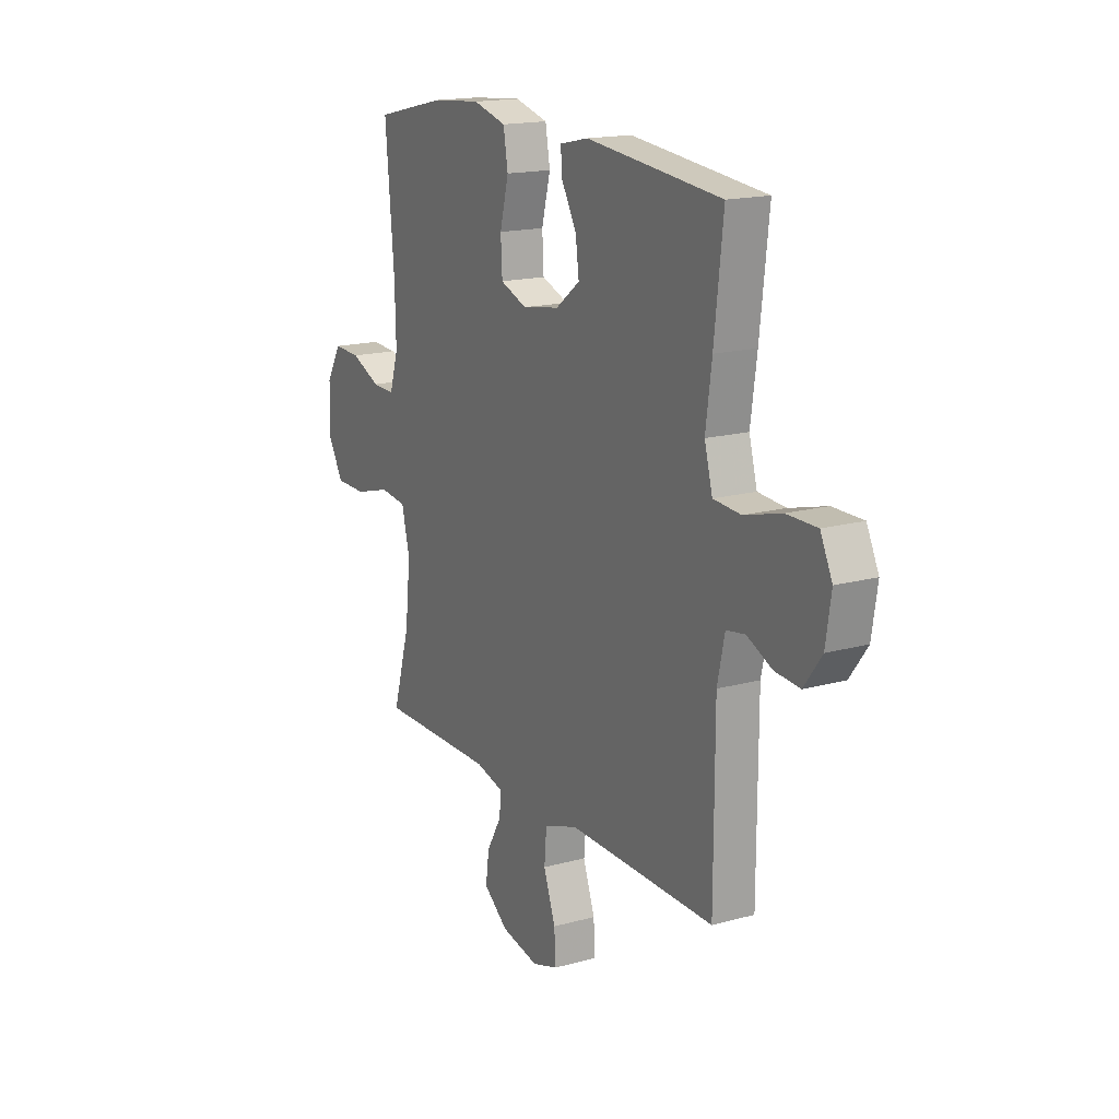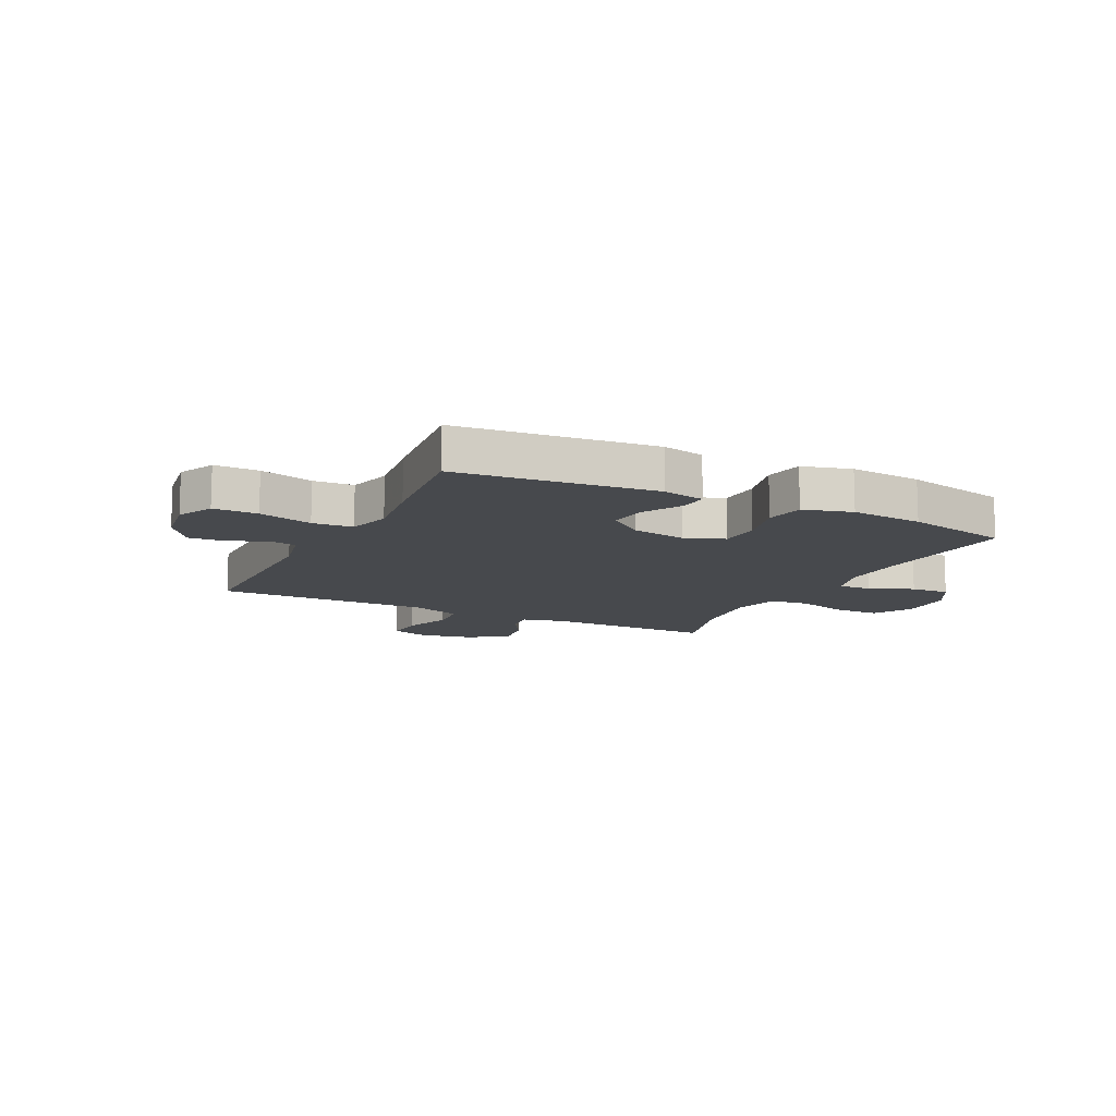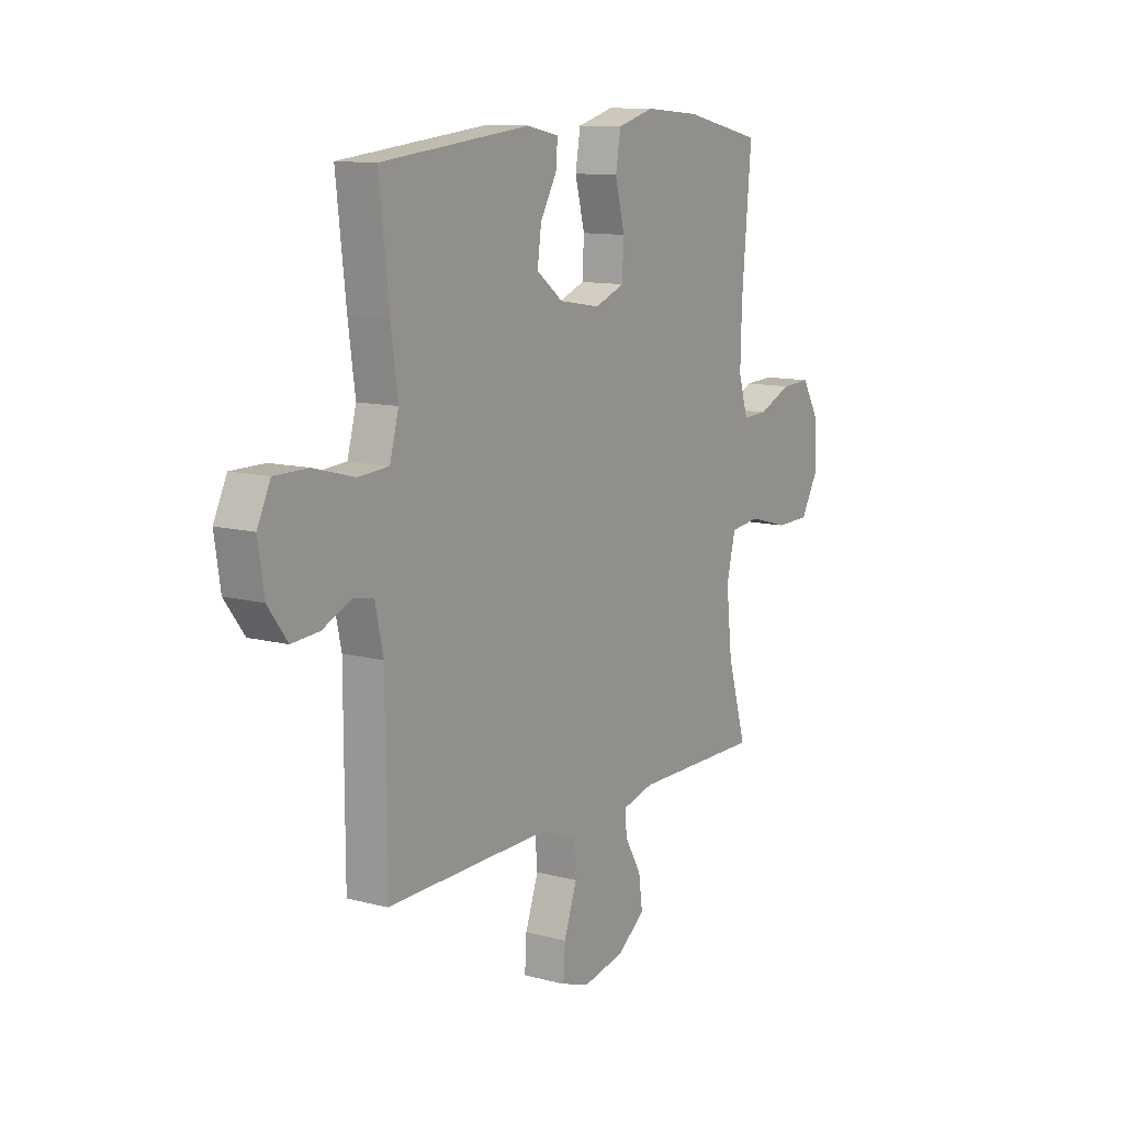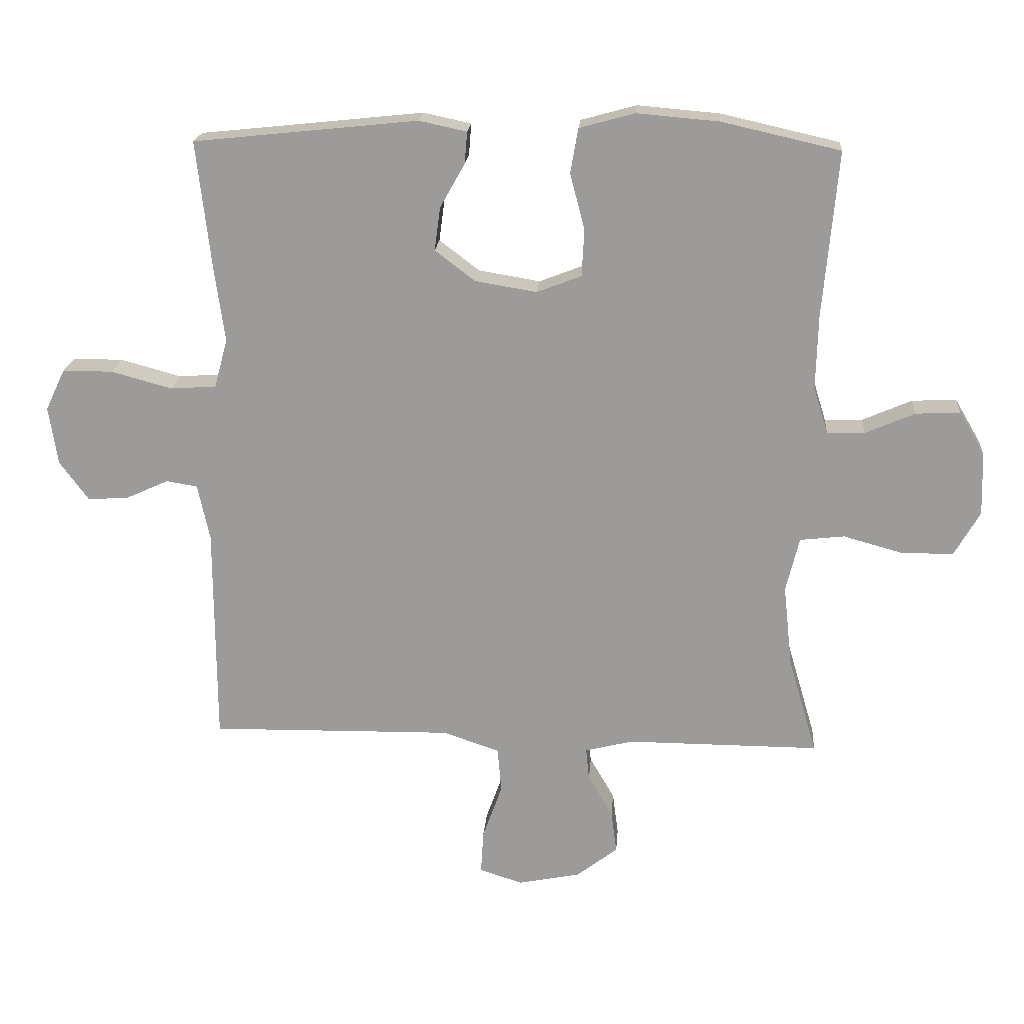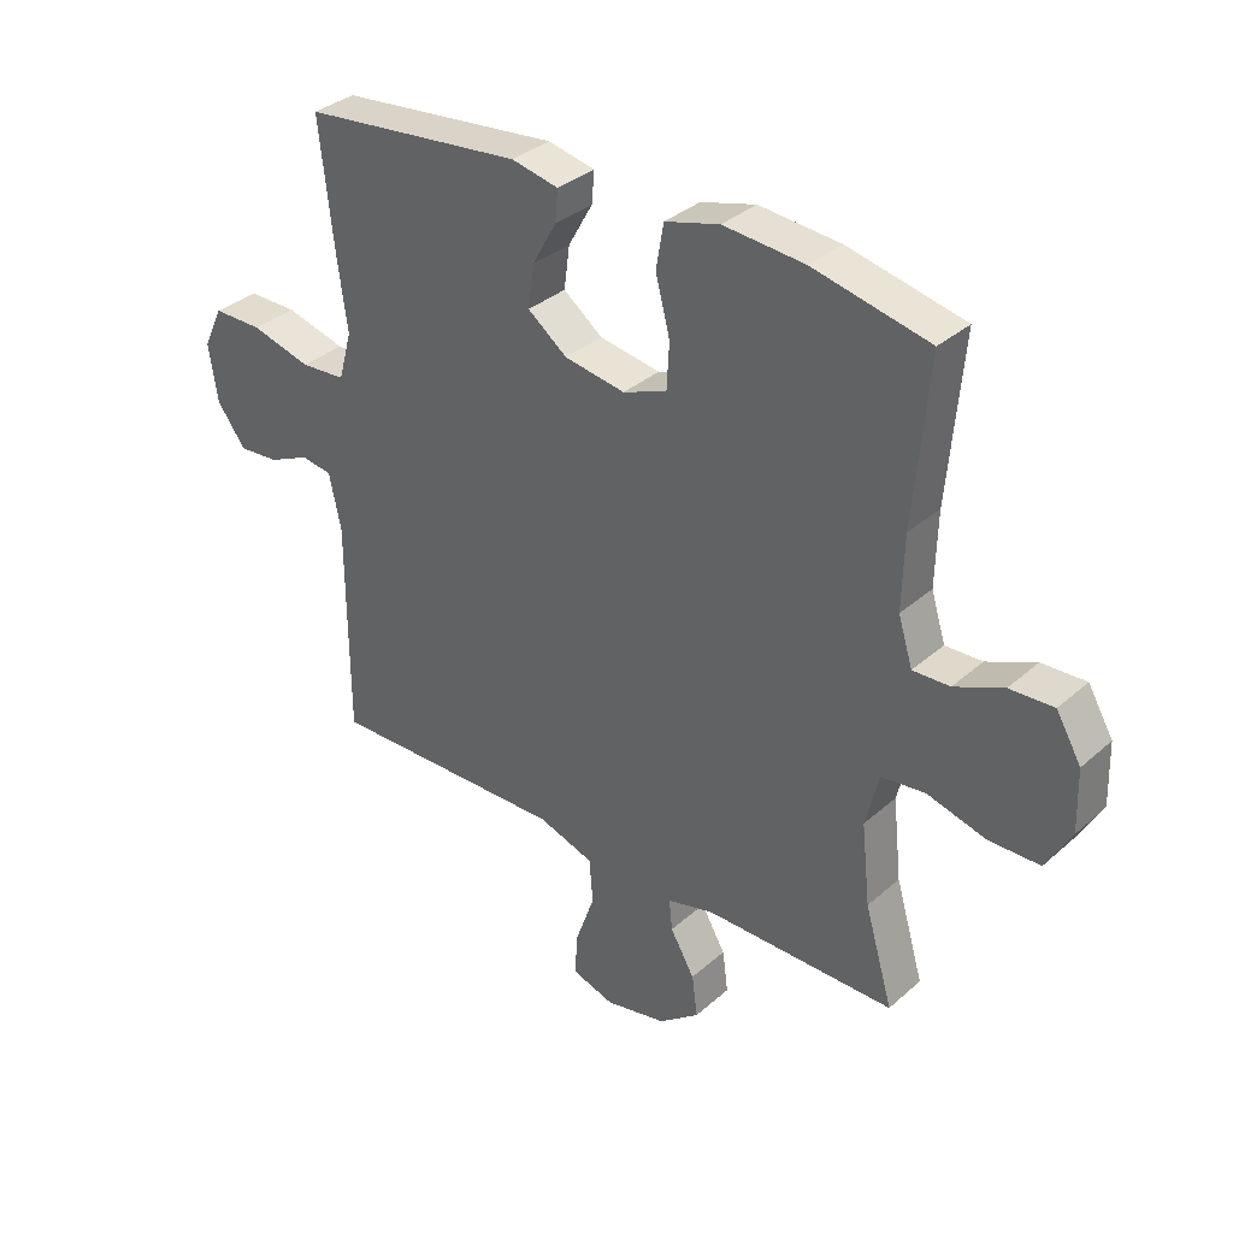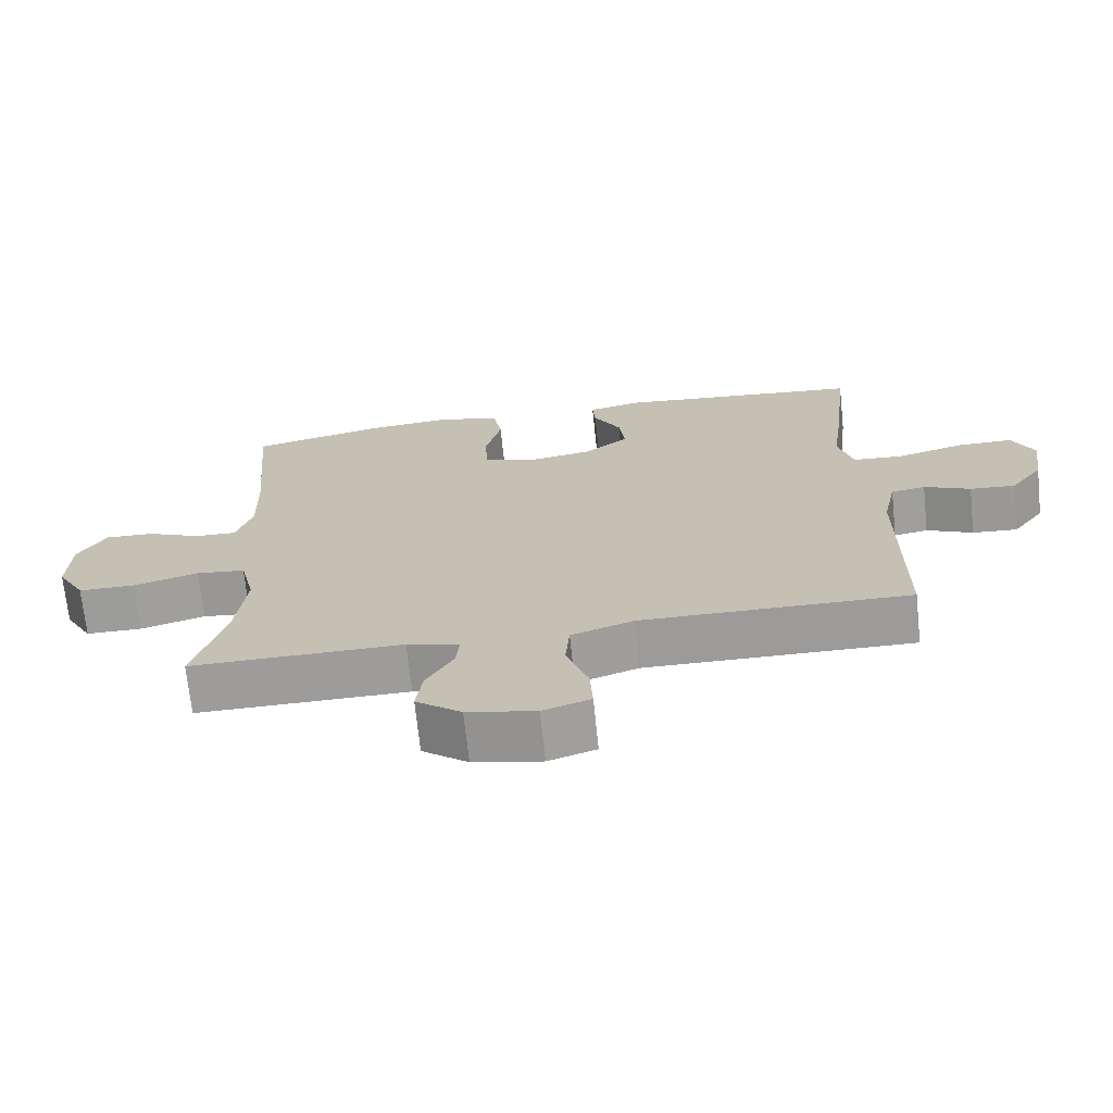
<metadata>
{"format":"obj","ext":"obj","renderer":"f3d","projection":"perspective","resolution":1024,"background":"white","views":[{"elev":16.7,"azim":-119.1,"up":"+Z"},{"elev":-12.1,"azim":-26.5,"up":"+Y"},{"elev":11.4,"azim":-57.4,"up":"+Z"},{"elev":19.6,"azim":4.4,"up":"+Z"},{"elev":34.0,"azim":40.3,"up":"+Z"},{"elev":-70.1,"azim":-174.0,"up":"+Z"}]}
</metadata>
<code>
v 0.5 0.07 0.5
v 0.477 0.07 0.24
v 0.474 0.07 0.123
v 0.497 0.07 0.049
v 0.556 0.07 0.051
v 0.634 0.07 0.085
v 0.704 0.07 0.088
v 0.744 0.07 0.02
v 0.747 0.07 -0.079
v 0.707 0.07 -0.149
v 0.626 0.07 -0.15
v 0.532 0.07 -0.124
v 0.462 0.07 -0.132
v 0.441 0.07 -0.218
v 0.455 0.07 -0.347
v 0.5 0.07 -0.5
v 0.196 0.07 -0.499
v 0.121 0.07 -0.518
v 0.126 0.07 -0.568
v 0.165 0.07 -0.635
v 0.174 0.07 -0.702
v 0.109 0.07 -0.752
v 0.011 0.07 -0.772
v -0.057 0.07 -0.75
v -0.053 0.07 -0.682
v -0.022 0.07 -0.595
v -0.028 0.07 -0.524
v -0.117 0.07 -0.494
v -0.253 0.07 -0.496
v -0.5 0.07 -0.5
v -0.501 0.07 -0.155
v -0.52 0.07 -0.067
v -0.569 0.07 -0.059
v -0.635 0.07 -0.089
v -0.7 0.07 -0.094
v -0.746 0.07 -0.032
v -0.76 0.07 0.06
v -0.729 0.07 0.125
v -0.65 0.07 0.125
v -0.554 0.07 0.099
v -0.482 0.07 0.104
v -0.461 0.07 0.181
v -0.477 0.07 0.297
v -0.5 0.07 0.5
v -0.148 0.07 0.537
v -0.073 0.07 0.521
v -0.077 0.07 0.471
v -0.116 0.07 0.402
v -0.125 0.07 0.334
v -0.062 0.07 0.286
v 0.035 0.07 0.27
v 0.105 0.07 0.297
v 0.109 0.07 0.37
v 0.086 0.07 0.459
v 0.098 0.07 0.529
v 0.185 0.07 0.553
v 0.314 0.07 0.542
v 0.5 0 0.5
v 0.477 0 0.24
v 0.474 0 0.123
v 0.497 0 0.049
v 0.556 0 0.051
v 0.634 0 0.085
v 0.704 0 0.088
v 0.744 0 0.02
v 0.747 0 -0.079
v 0.707 0 -0.149
v 0.626 0 -0.15
v 0.532 0 -0.124
v 0.462 0 -0.132
v 0.441 0 -0.218
v 0.455 0 -0.347
v 0.5 0 -0.5
v 0.196 0 -0.499
v 0.121 0 -0.518
v 0.126 0 -0.568
v 0.165 0 -0.635
v 0.174 0 -0.702
v 0.109 0 -0.752
v 0.011 0 -0.772
v -0.057 0 -0.75
v -0.053 0 -0.682
v -0.022 0 -0.595
v -0.028 0 -0.524
v -0.117 0 -0.494
v -0.253 0 -0.496
v -0.5 0 -0.5
v -0.501 0 -0.155
v -0.52 0 -0.067
v -0.569 0 -0.059
v -0.635 0 -0.089
v -0.7 0 -0.094
v -0.746 0 -0.032
v -0.76 0 0.06
v -0.729 0 0.125
v -0.65 0 0.125
v -0.554 0 0.099
v -0.482 0 0.104
v -0.461 0 0.181
v -0.477 0 0.297
v -0.5 0 0.5
v -0.148 0 0.537
v -0.073 0 0.521
v -0.077 0 0.471
v -0.116 0 0.402
v -0.125 0 0.334
v -0.062 0 0.286
v 0.035 0 0.27
v 0.105 0 0.297
v 0.109 0 0.37
v 0.086 0 0.459
v 0.098 0 0.529
v 0.185 0 0.553
v 0.314 0 0.542
f 57 1 2
f 56 57 2
f 55 56 2
f 54 55 2
f 53 54 2
f 52 53 2 3
f 51 52 3 4
f 50 51 4
f 46 47 48
f 45 46 48
f 44 45 48
f 43 44 48
f 42 43 48
f 41 42 48 49
f 38 39 40
f 37 38 40
f 36 37 40
f 35 36 40
f 34 35 40
f 33 34 40
f 32 33 40 41
f 41 49 50
f 32 41 50
f 31 32 50
f 24 25 26
f 23 24 26
f 22 23 26
f 21 22 26
f 20 21 26
f 19 20 26
f 18 19 26 27
f 17 18 27 28
f 15 16 17 28
f 10 11 12
f 9 10 12
f 8 9 12
f 7 8 12
f 6 7 12
f 5 6 12
f 4 5 12 13
f 4 13 14
f 50 4 14
f 31 50 14
f 30 31 14
f 29 30 14
f 14 15 28 29
f 59 58 114
f 59 114 113
f 59 113 112
f 59 112 111
f 59 111 110
f 60 59 110 109
f 61 60 109 108
f 61 108 107
f 105 104 103
f 105 103 102
f 105 102 101
f 105 101 100
f 105 100 99
f 106 105 99 98
f 97 96 95
f 97 95 94
f 97 94 93
f 97 93 92
f 97 92 91
f 97 91 90
f 98 97 90 89
f 107 106 98
f 107 98 89
f 107 89 88
f 83 82 81
f 83 81 80
f 83 80 79
f 83 79 78
f 83 78 77
f 83 77 76
f 84 83 76 75
f 85 84 75 74
f 85 74 73 72
f 69 68 67
f 69 67 66
f 69 66 65
f 69 65 64
f 69 64 63
f 69 63 62
f 70 69 62 61
f 71 70 61
f 71 61 107
f 71 107 88
f 71 88 87
f 71 87 86
f 86 85 72 71
f 1 58 59 2
f 2 59 60 3
f 3 60 61 4
f 4 61 62 5
f 5 62 63 6
f 6 63 64 7
f 7 64 65 8
f 8 65 66 9
f 9 66 67 10
f 10 67 68 11
f 11 68 69 12
f 12 69 70 13
f 13 70 71 14
f 14 71 72 15
f 15 72 73 16
f 16 73 74 17
f 17 74 75 18
f 18 75 76 19
f 19 76 77 20
f 20 77 78 21
f 21 78 79 22
f 22 79 80 23
f 23 80 81 24
f 24 81 82 25
f 25 82 83 26
f 26 83 84 27
f 27 84 85 28
f 28 85 86 29
f 29 86 87 30
f 30 87 88 31
f 31 88 89 32
f 32 89 90 33
f 33 90 91 34
f 34 91 92 35
f 35 92 93 36
f 36 93 94 37
f 37 94 95 38
f 38 95 96 39
f 39 96 97 40
f 40 97 98 41
f 41 98 99 42
f 42 99 100 43
f 43 100 101 44
f 44 101 102 45
f 45 102 103 46
f 46 103 104 47
f 47 104 105 48
f 48 105 106 49
f 49 106 107 50
f 50 107 108 51
f 51 108 109 52
f 52 109 110 53
f 53 110 111 54
f 54 111 112 55
f 55 112 113 56
f 56 113 114 57
f 57 114 58 1

</code>
